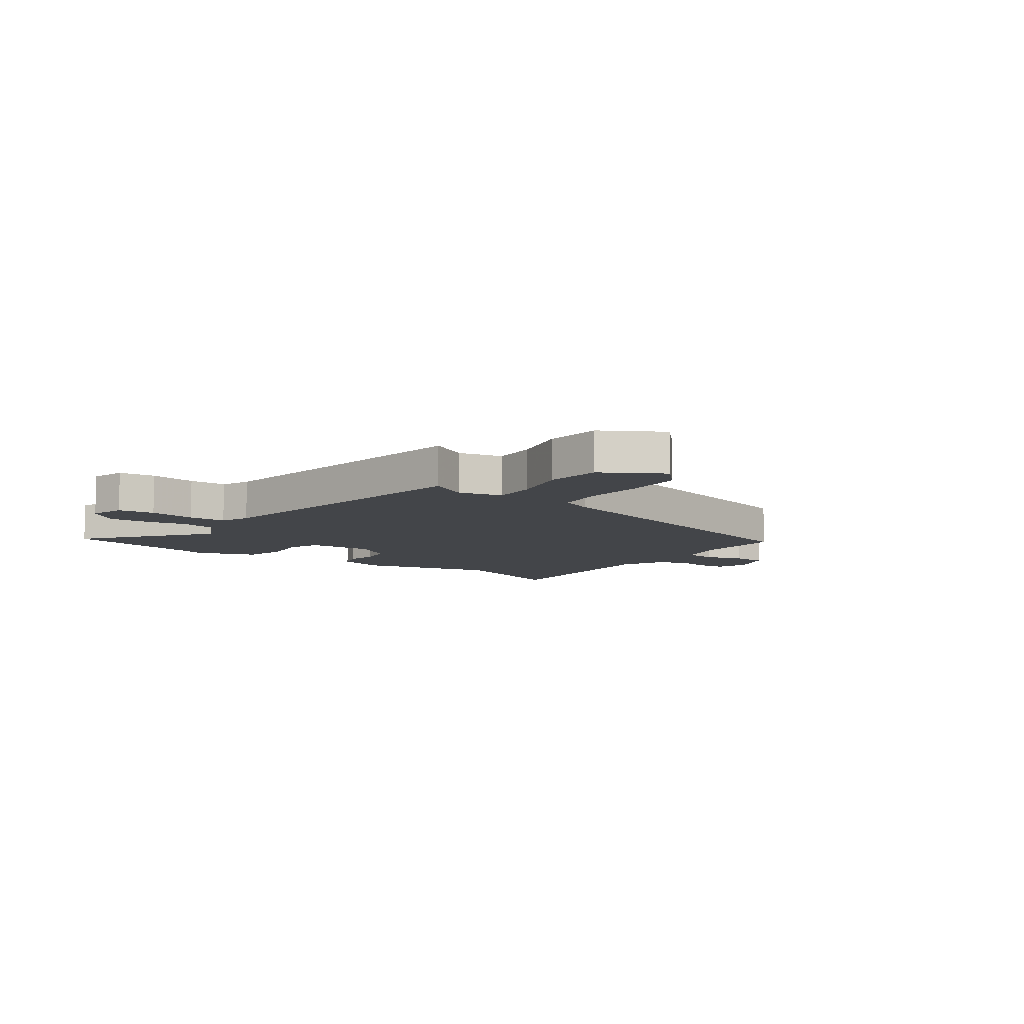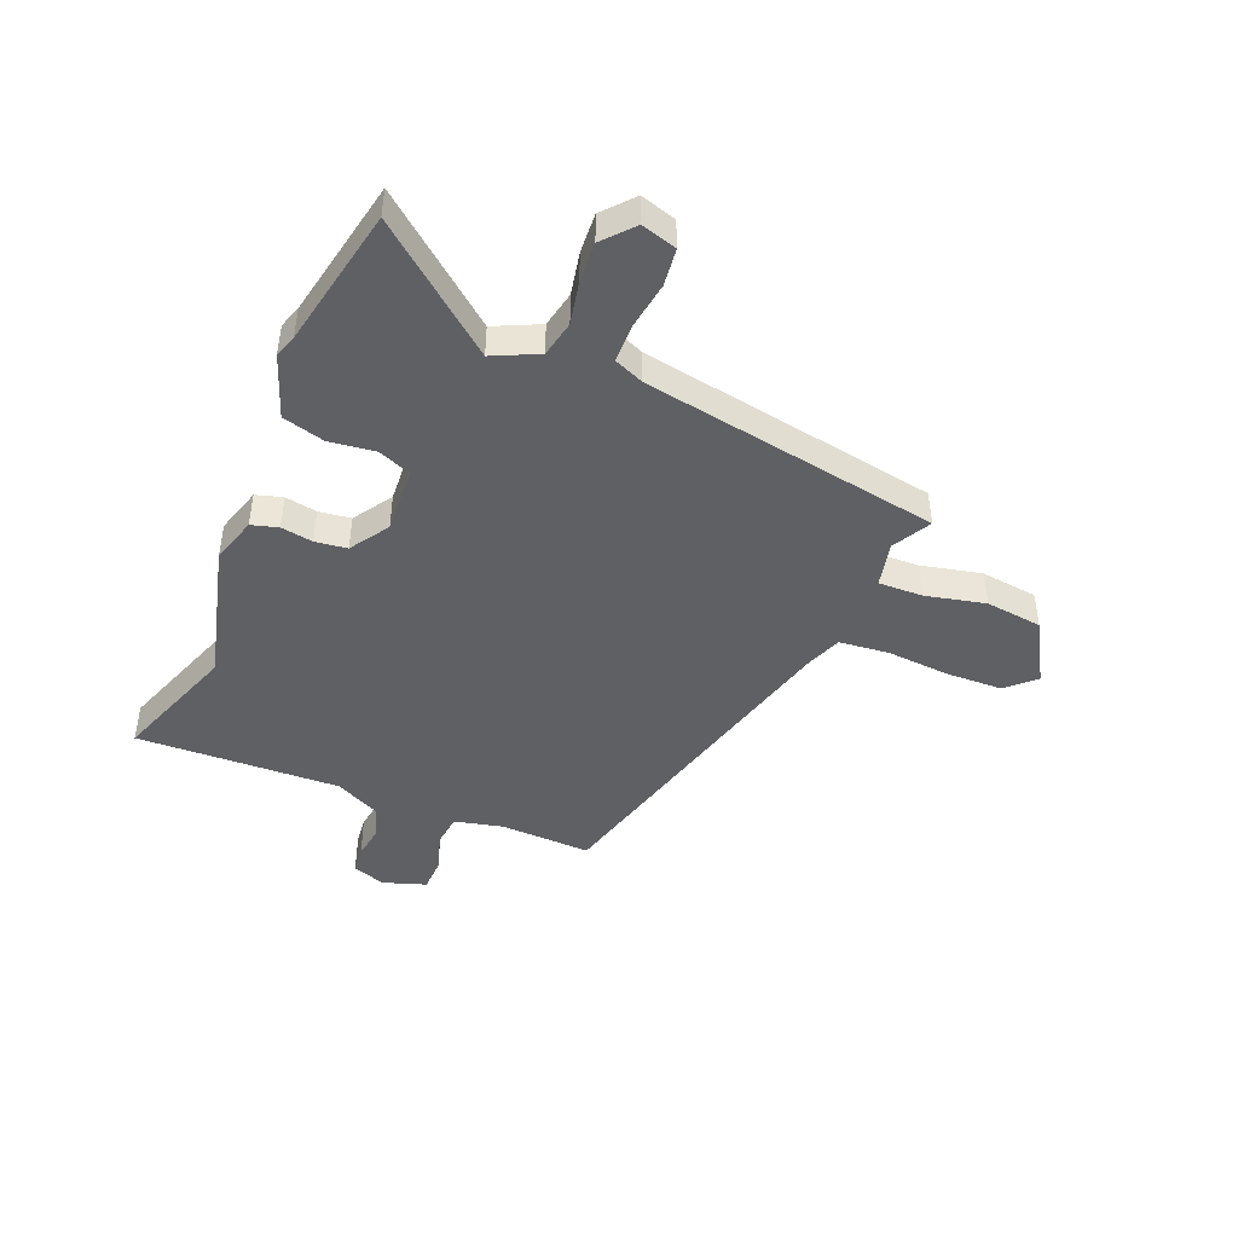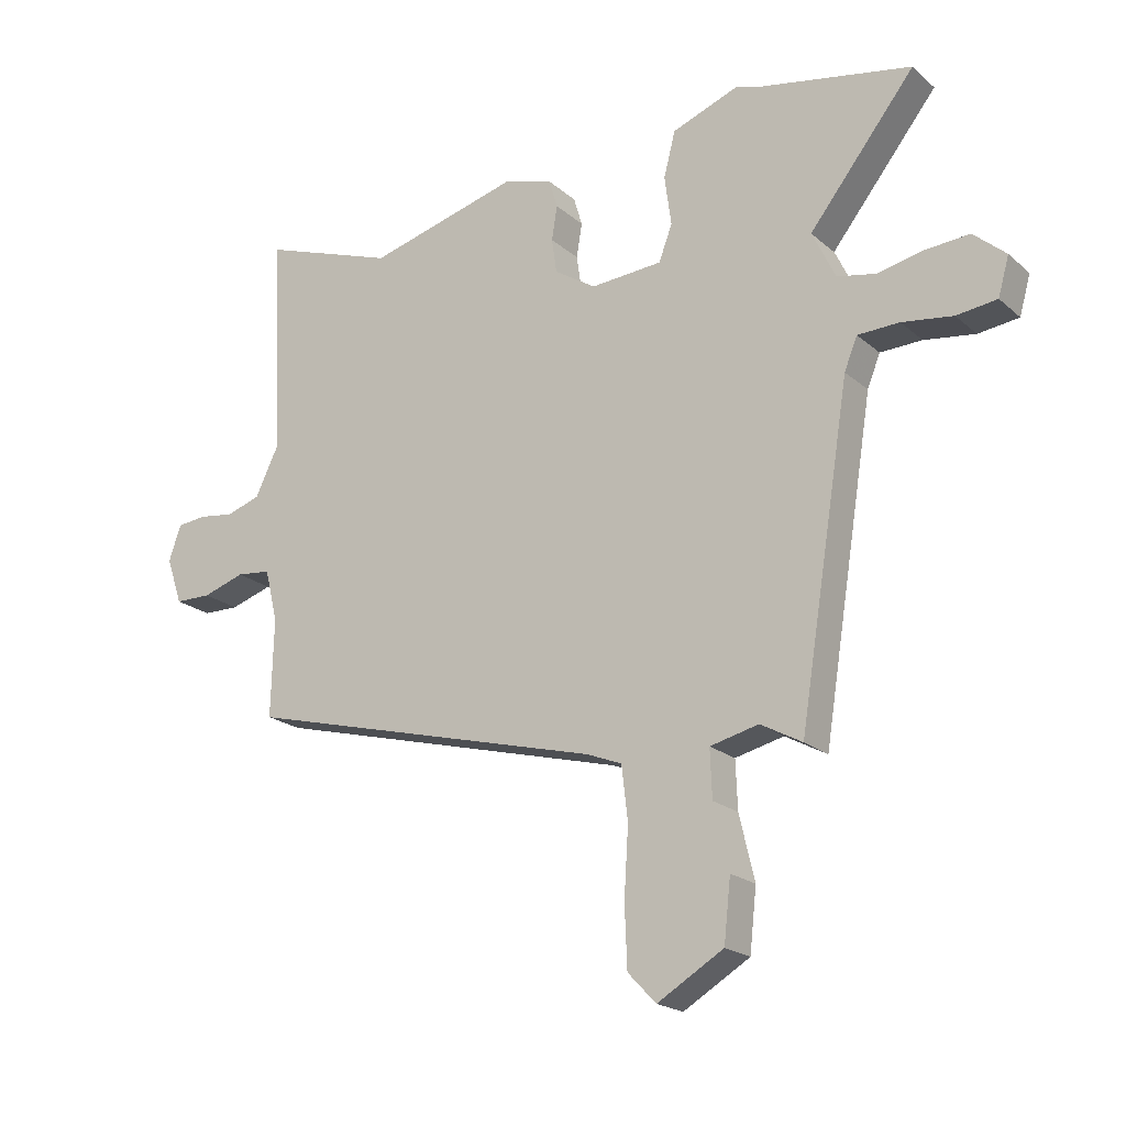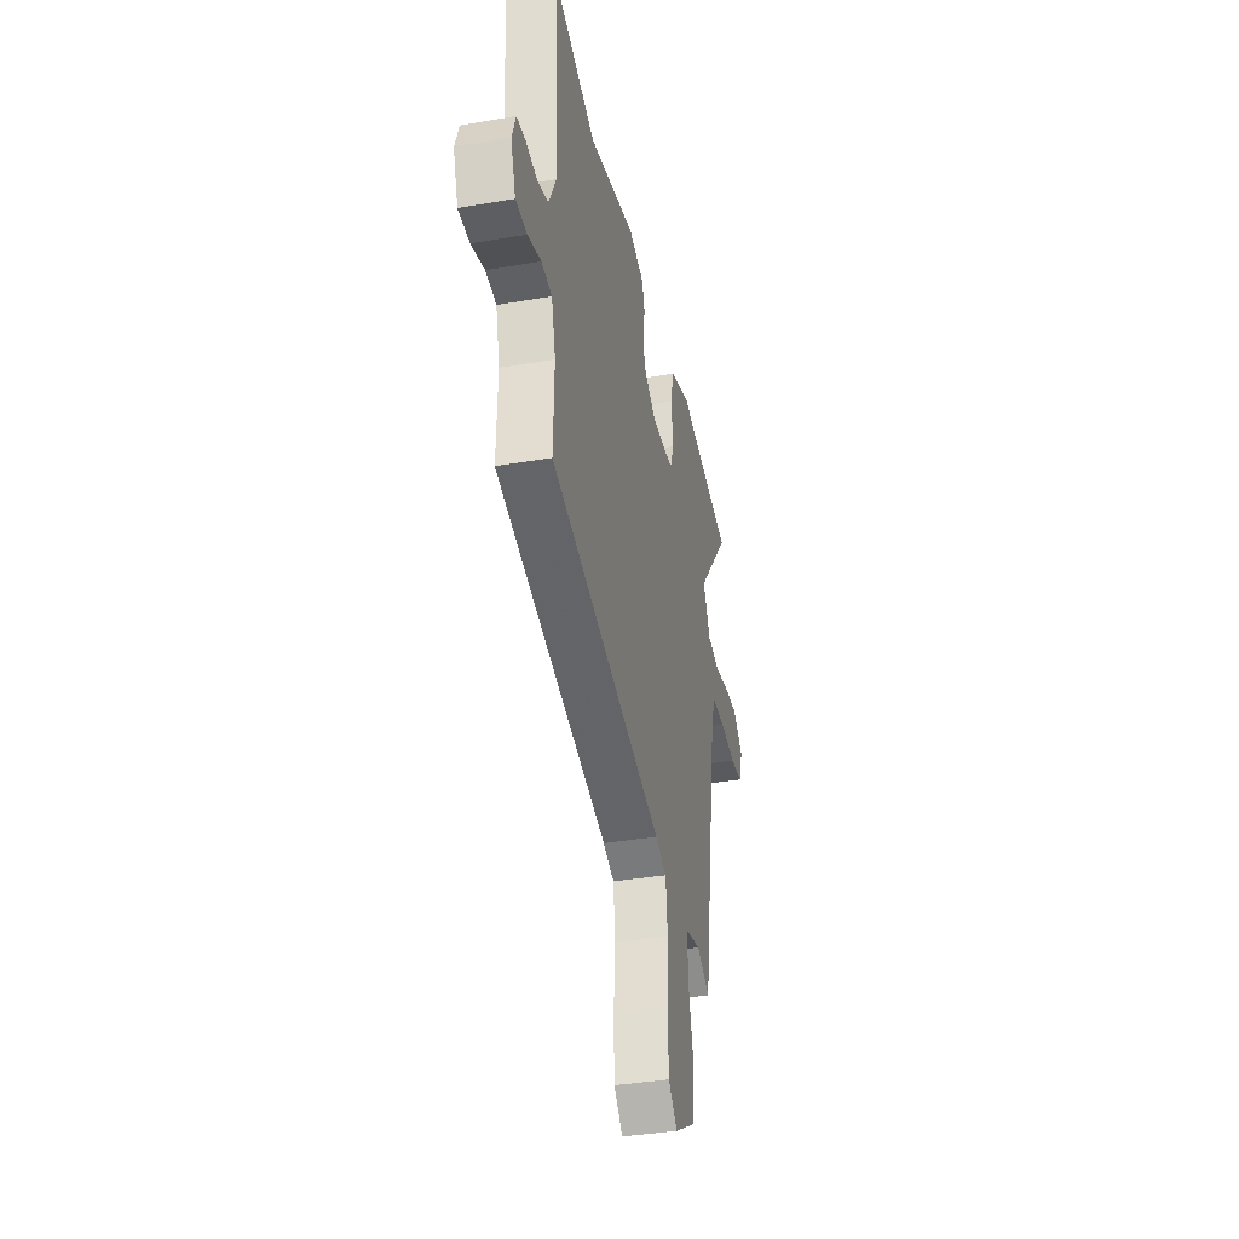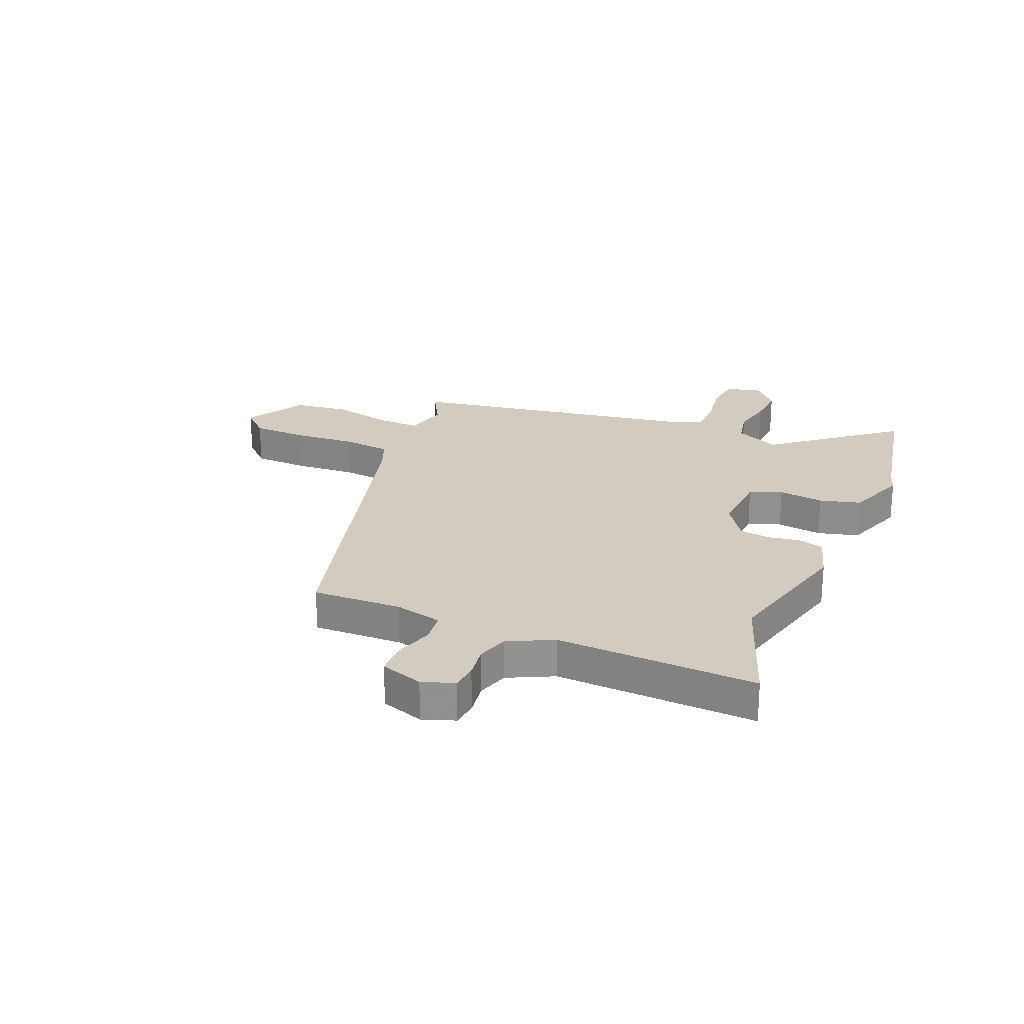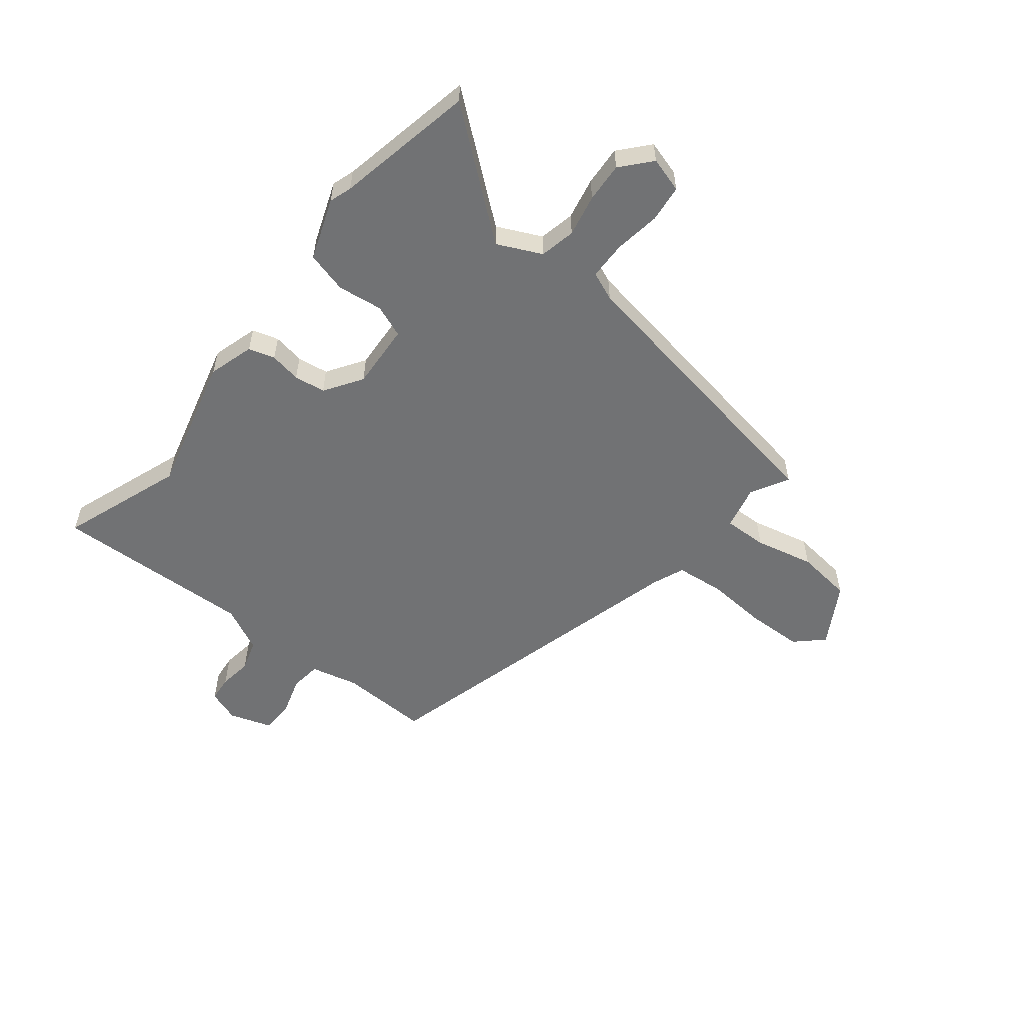
<metadata>
{"format":"obj","ext":"obj","renderer":"f3d","projection":"perspective","resolution":1024,"background":"white","views":[{"elev":-8.6,"azim":143.9,"up":"+Y"},{"elev":-45.2,"azim":67.1,"up":"+Y"},{"elev":-20.2,"azim":33.6,"up":"+Z"},{"elev":-37.4,"azim":-77.6,"up":"+Z"},{"elev":24.1,"azim":-67.7,"up":"+Y"},{"elev":-55.5,"azim":51.1,"up":"+Y"}]}
</metadata>
<code>
v -0.506 0.07 -0.308
v -0.502 0.07 -0.148
v -0.523 0.07 -0.063
v -0.579 0.07 -0.057
v -0.648 0.07 -0.079
v -0.707 0.07 -0.078
v -0.733 0.07 -0.002
v -0.713 0.07 0.056
v -0.666 0.07 0.061
v -0.607 0.07 0.053
v -0.551 0.07 0.071
v -0.512 0.07 0.152
v -0.529 0.07 0.51
v -0.31 0.07 0.433
v -0.064 0.07 0.498
v 0.018 0.07 0.474
v 0.032 0.07 0.427
v 0.023 0.07 0.371
v 0.031 0.07 0.315
v 0.099 0.07 0.271
v 0.216 0.07 0.279
v 0.238 0.07 0.337
v 0.227 0.07 0.418
v 0.246 0.07 0.492
v 0.356 0.07 0.533
v 0.396 0.07 0.52
v 0.645 0.07 0.472
v 0.472 0.07 0.254
v 0.51 0.07 0.175
v 0.574 0.07 0.162
v 0.649 0.07 0.178
v 0.72 0.07 0.183
v 0.773 0.07 0.137
v 0.755 0.07 0.074
v 0.689 0.07 0.066
v 0.606 0.07 0.078
v 0.538 0.07 0.076
v 0.517 0.07 0.024
v 0.433 0.07 -0.501
v 0.365 0.07 -0.464
v 0.286 0.07 -0.483
v 0.289 0.07 -0.561
v 0.314 0.07 -0.666
v 0.303 0.07 -0.766
v 0.195 0.07 -0.83
v 0.149 0.07 -0.782
v 0.145 0.07 -0.683
v 0.152 0.07 -0.572
v 0.142 0.07 -0.485
v 0.084 0.07 -0.462
v -0.506 0 -0.308
v -0.502 0 -0.148
v -0.523 0 -0.063
v -0.579 0 -0.057
v -0.648 0 -0.079
v -0.707 0 -0.078
v -0.733 0 -0.002
v -0.713 0 0.056
v -0.666 0 0.061
v -0.607 0 0.053
v -0.551 0 0.071
v -0.512 0 0.152
v -0.529 0 0.51
v -0.31 0 0.433
v -0.064 0 0.498
v 0.018 0 0.474
v 0.032 0 0.427
v 0.023 0 0.371
v 0.031 0 0.315
v 0.099 0 0.271
v 0.216 0 0.279
v 0.238 0 0.337
v 0.227 0 0.418
v 0.246 0 0.492
v 0.356 0 0.533
v 0.396 0 0.52
v 0.645 0 0.472
v 0.472 0 0.254
v 0.51 0 0.175
v 0.574 0 0.162
v 0.649 0 0.178
v 0.72 0 0.183
v 0.773 0 0.137
v 0.755 0 0.074
v 0.689 0 0.066
v 0.606 0 0.078
v 0.538 0 0.076
v 0.517 0 0.024
v 0.433 0 -0.501
v 0.365 0 -0.464
v 0.286 0 -0.483
v 0.289 0 -0.561
v 0.314 0 -0.666
v 0.303 0 -0.766
v 0.195 0 -0.83
v 0.149 0 -0.782
v 0.145 0 -0.683
v 0.152 0 -0.572
v 0.142 0 -0.485
v 0.084 0 -0.462
f 45 46 47 48
f 45 48 49
f 42 43 44 45
f 41 42 45 49
f 40 41 49 50
f 38 39 40
f 33 34 35 36
f 33 36 37
f 30 31 32 33
f 30 33 37
f 29 30 37
f 28 29 37 38
f 26 27 28
f 22 23 24 25
f 21 22 25 26
f 15 16 17 18
f 14 15 18 19
f 12 13 14
f 11 12 14 19
f 7 8 9 10
f 7 10 11
f 4 5 6 7
f 3 4 7 11
f 2 3 11 19
f 21 26 28 38
f 20 21 38 40
f 19 20 40 50
f 1 2 19 50
f 98 97 96 95
f 99 98 95
f 95 94 93 92
f 99 95 92 91
f 100 99 91 90
f 90 89 88
f 86 85 84 83
f 87 86 83
f 83 82 81 80
f 87 83 80
f 87 80 79
f 88 87 79 78
f 78 77 76
f 75 74 73 72
f 76 75 72 71
f 68 67 66 65
f 69 68 65 64
f 64 63 62
f 69 64 62 61
f 60 59 58 57
f 61 60 57
f 57 56 55 54
f 61 57 54 53
f 69 61 53 52
f 88 78 76 71
f 90 88 71 70
f 100 90 70 69
f 100 69 52 51
f 1 51 52 2
f 2 52 53 3
f 3 53 54 4
f 4 54 55 5
f 5 55 56 6
f 6 56 57 7
f 7 57 58 8
f 8 58 59 9
f 9 59 60 10
f 10 60 61 11
f 11 61 62 12
f 12 62 63 13
f 13 63 64 14
f 14 64 65 15
f 15 65 66 16
f 16 66 67 17
f 17 67 68 18
f 18 68 69 19
f 19 69 70 20
f 20 70 71 21
f 21 71 72 22
f 22 72 73 23
f 23 73 74 24
f 24 74 75 25
f 25 75 76 26
f 26 76 77 27
f 27 77 78 28
f 28 78 79 29
f 29 79 80 30
f 30 80 81 31
f 31 81 82 32
f 32 82 83 33
f 33 83 84 34
f 34 84 85 35
f 35 85 86 36
f 36 86 87 37
f 37 87 88 38
f 38 88 89 39
f 39 89 90 40
f 40 90 91 41
f 41 91 92 42
f 42 92 93 43
f 43 93 94 44
f 44 94 95 45
f 45 95 96 46
f 46 96 97 47
f 47 97 98 48
f 48 98 99 49
f 49 99 100 50
f 50 100 51 1

</code>
